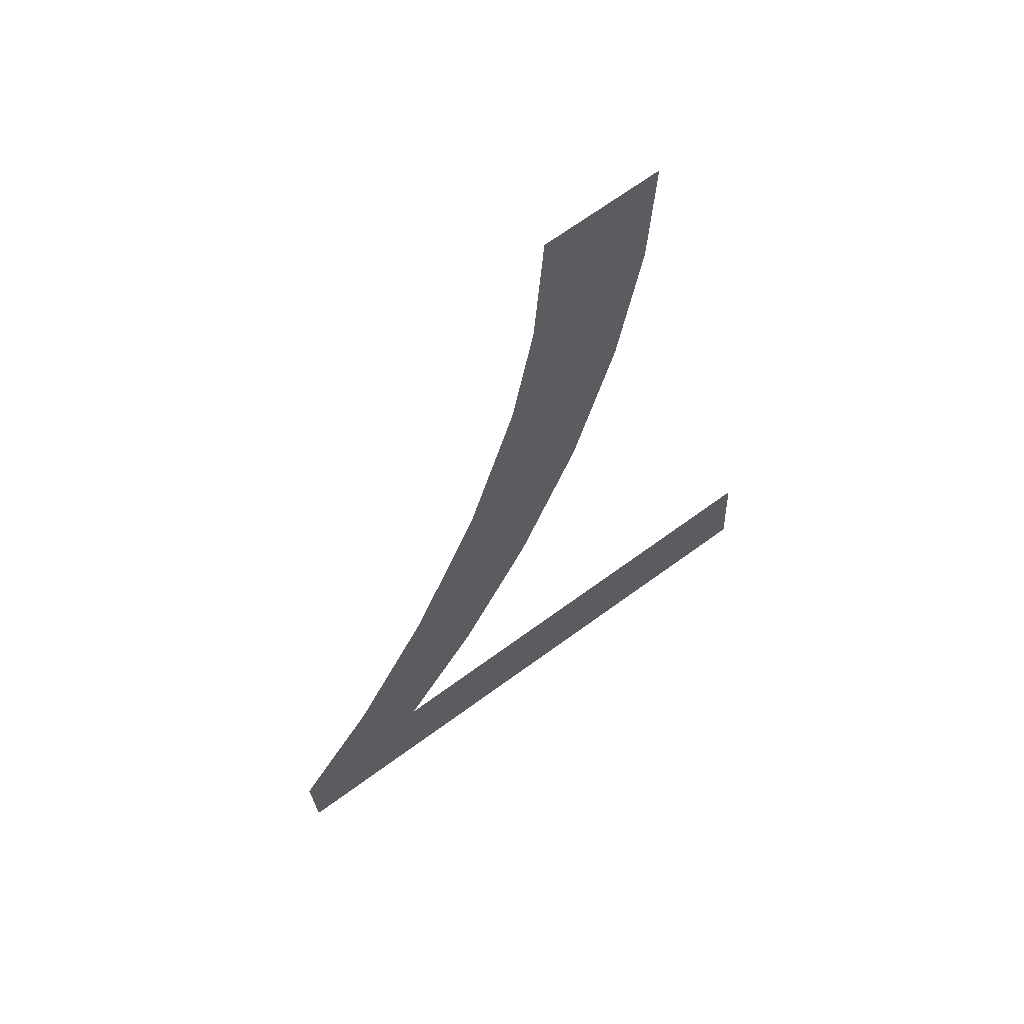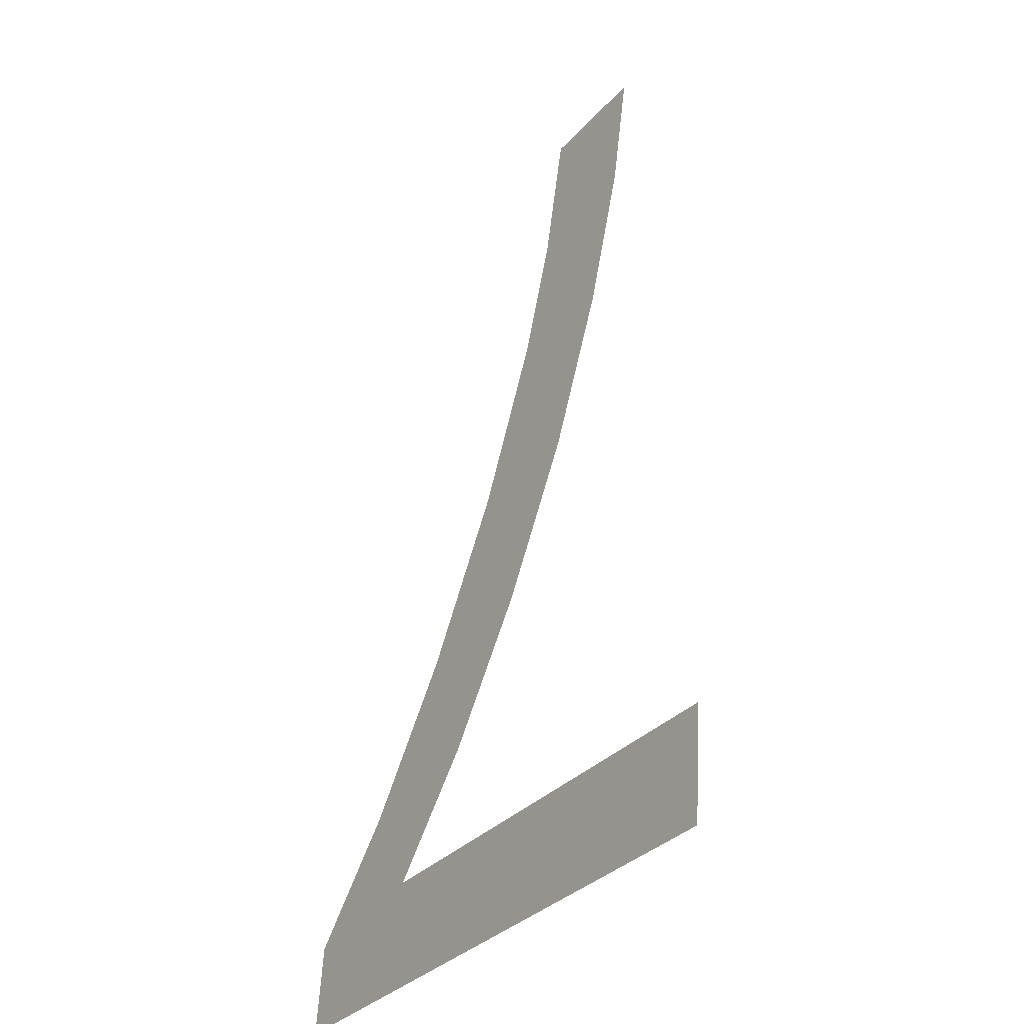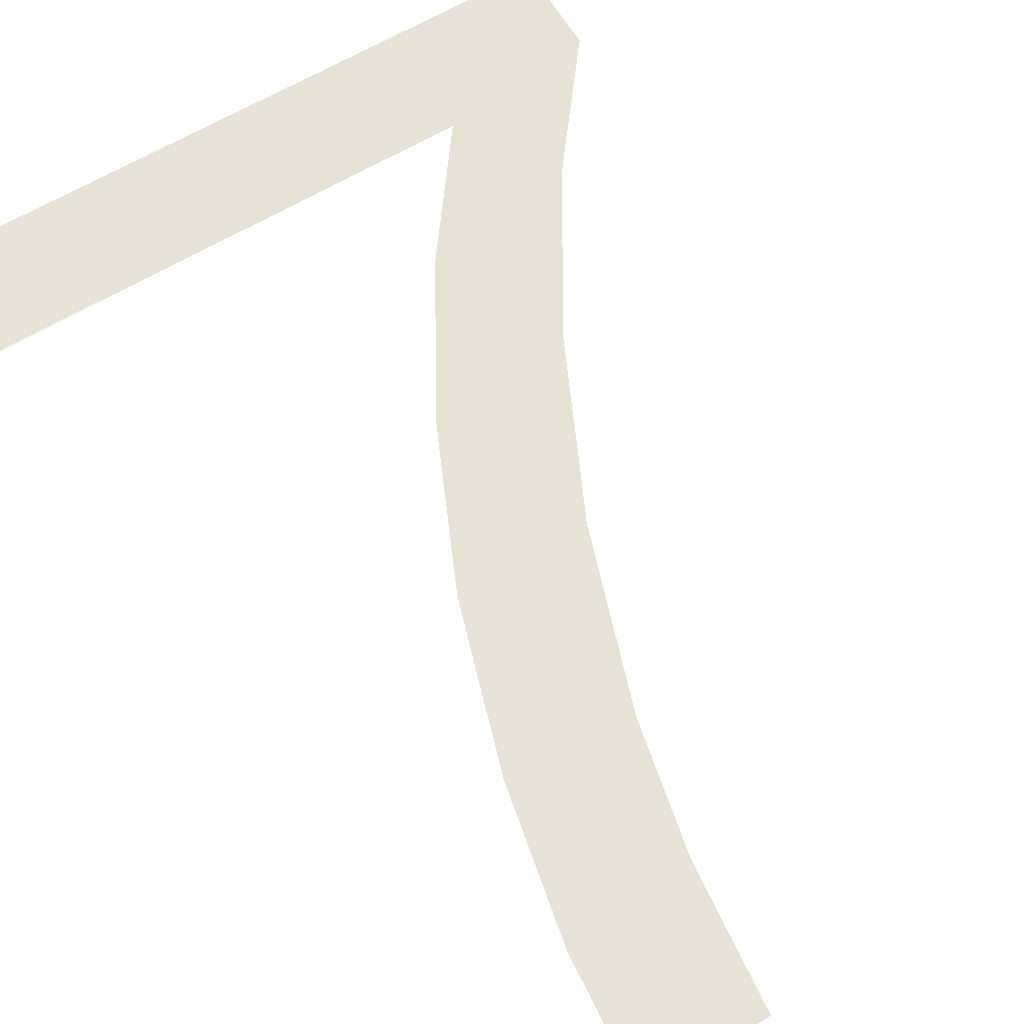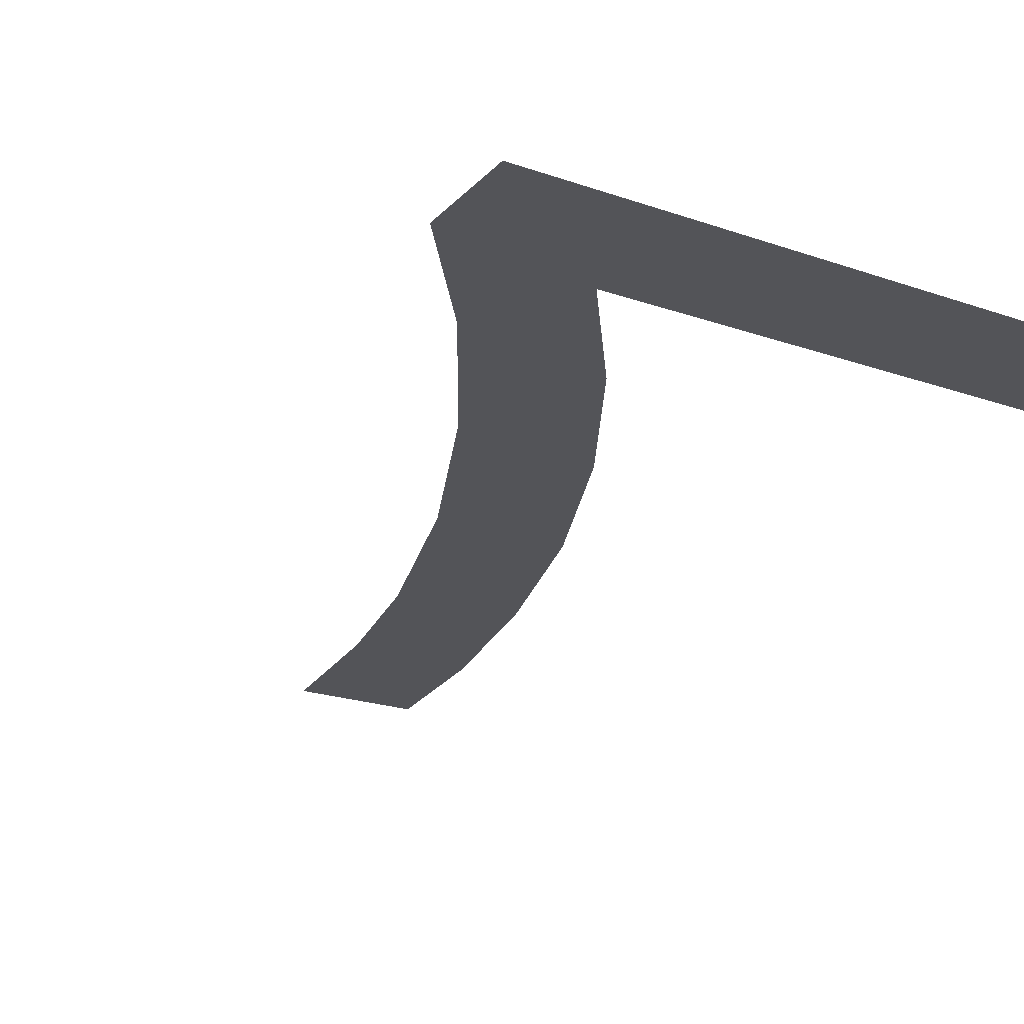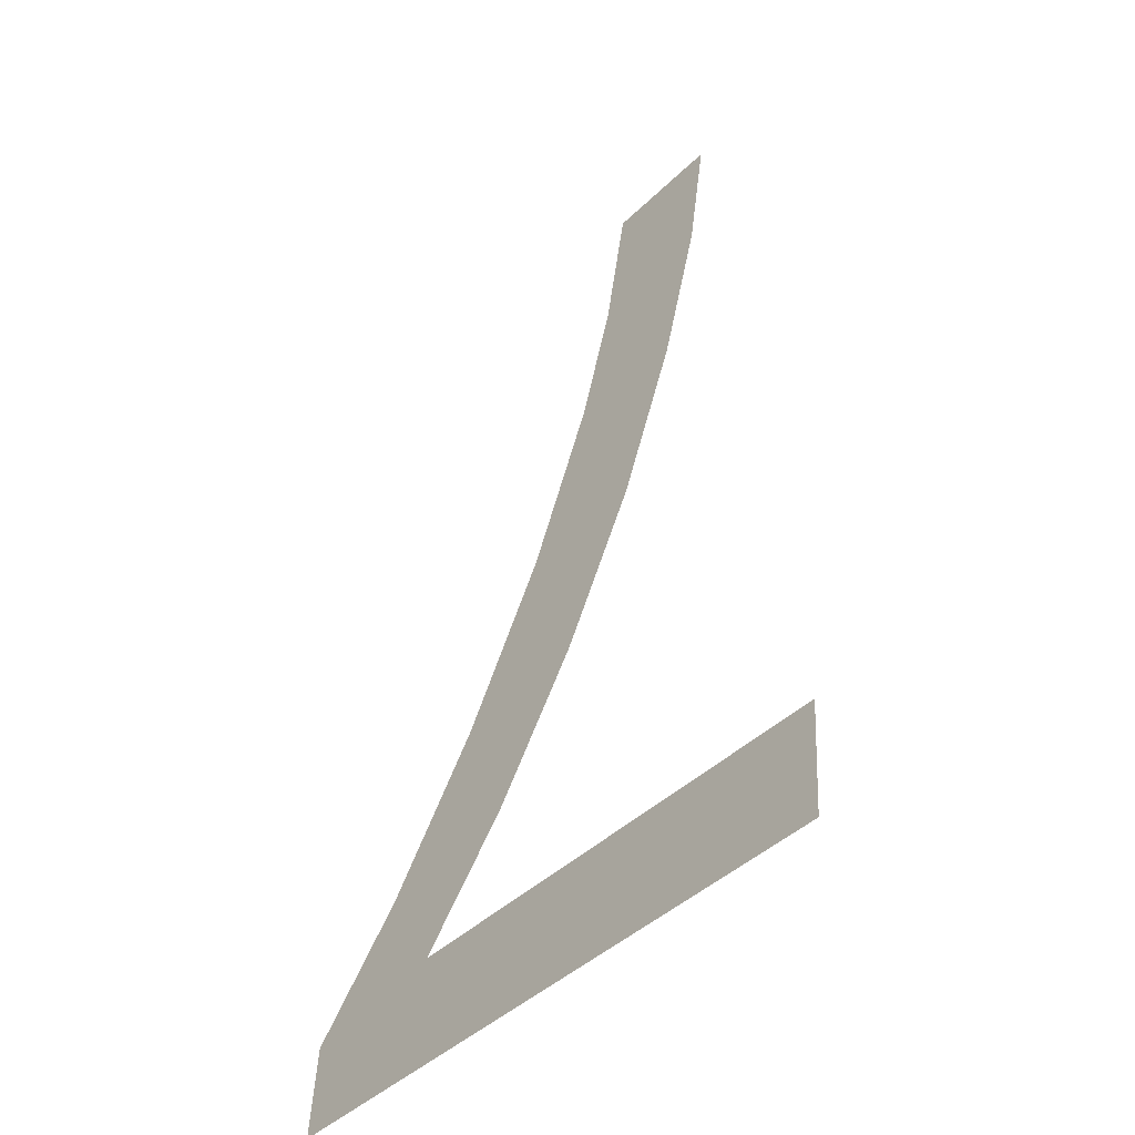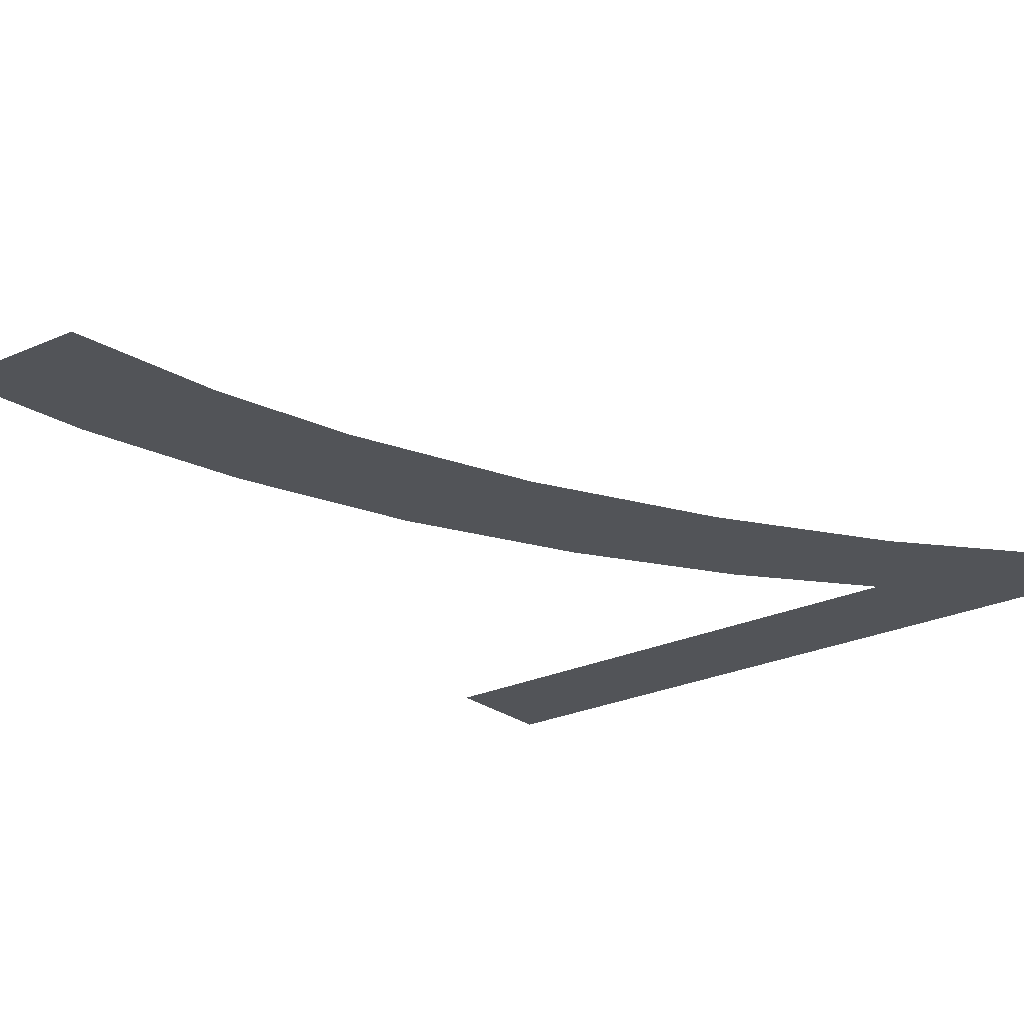
<metadata>
{"format":"obj","ext":"obj","renderer":"f3d","projection":"perspective","resolution":1024,"background":"white","views":[{"elev":68.9,"azim":143.9,"up":"+Z"},{"elev":-32.4,"azim":-124.1,"up":"+Z"},{"elev":61.4,"azim":-31.8,"up":"+Y"},{"elev":-20.7,"azim":147.3,"up":"+Y"},{"elev":-42.2,"azim":-130.8,"up":"+Z"},{"elev":-26.3,"azim":35.2,"up":"+Y"}]}
</metadata>
<code>
o mesh148/mesh148-geometry#mesh148-geometry
v -0.316 0.03166 -0.1058
v -0.3188 0.03187 -0.109
v -0.3191 0.03166 -0.1058
v -0.318 0.03211 -0.1129
v -0.3166 0.03237 -0.117
v -0.3148 0.03262 -0.1209
v -0.3156 0.03189 -0.1094
v -0.3148 0.03209 -0.1126
v -0.3133 0.03237 -0.117
v -0.3127 0.03284 -0.1244
v -0.3112 0.03264 -0.1212
v -0.3104 0.03303 -0.1274
v -0.3089 0.03288 -0.125
v -0.3065 0.03321 -0.1303
v -0.3226 0.03321 -0.1303
v -0.3065 0.03306 -0.1279
v -0.3226 0.03303 -0.1274
f 1 2 3
f 2 1 4
f 3 2 1
f 4 1 2
f 4 1 5
f 5 1 4
f 5 1 6
f 6 1 5
f 6 1 7
f 7 1 6
f 6 7 8
f 8 7 6
f 6 8 9
f 9 8 6
f 6 9 10
f 10 9 6
f 10 9 11
f 11 9 10
f 10 11 12
f 12 11 10
f 12 11 13
f 13 11 12
f 14 12 13
f 13 12 14
f 15 12 14
f 14 12 15
f 14 13 16
f 16 13 14
f 12 15 17
f 17 15 12

</code>
